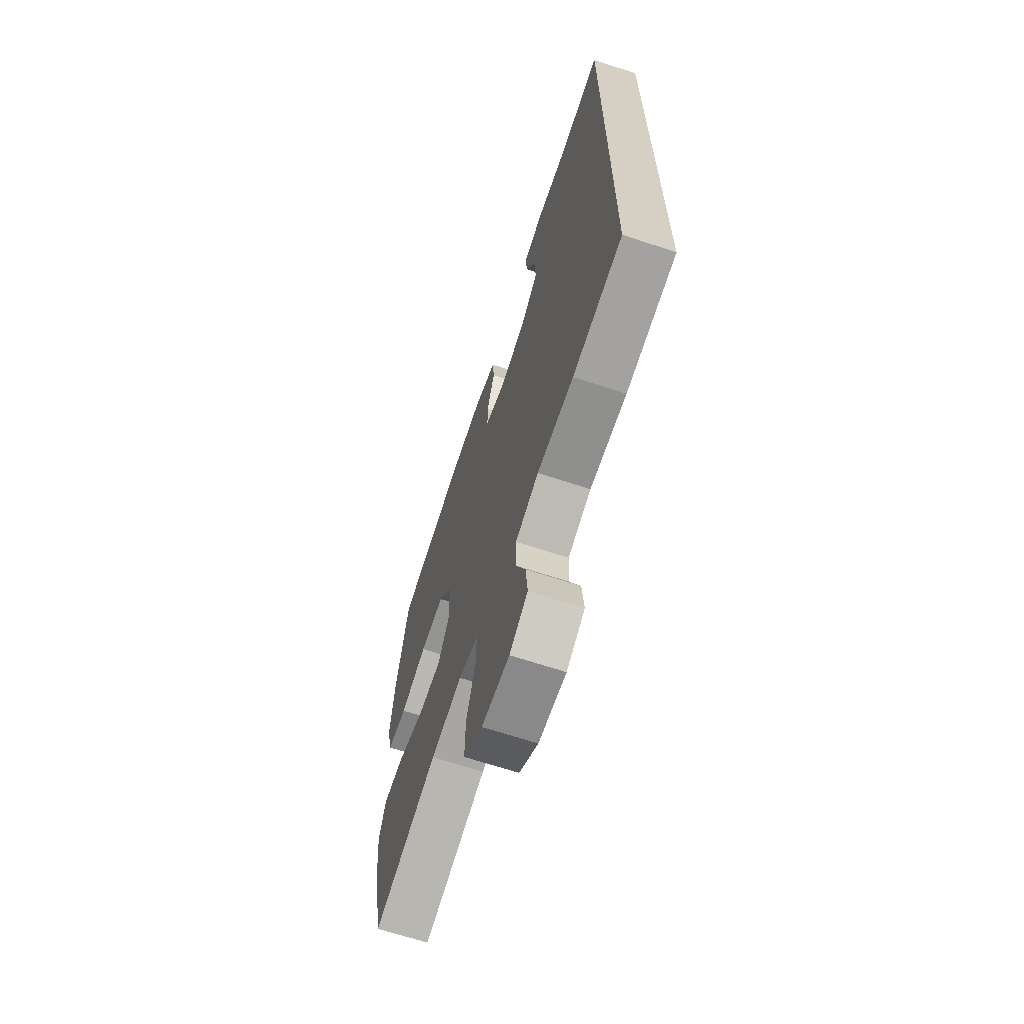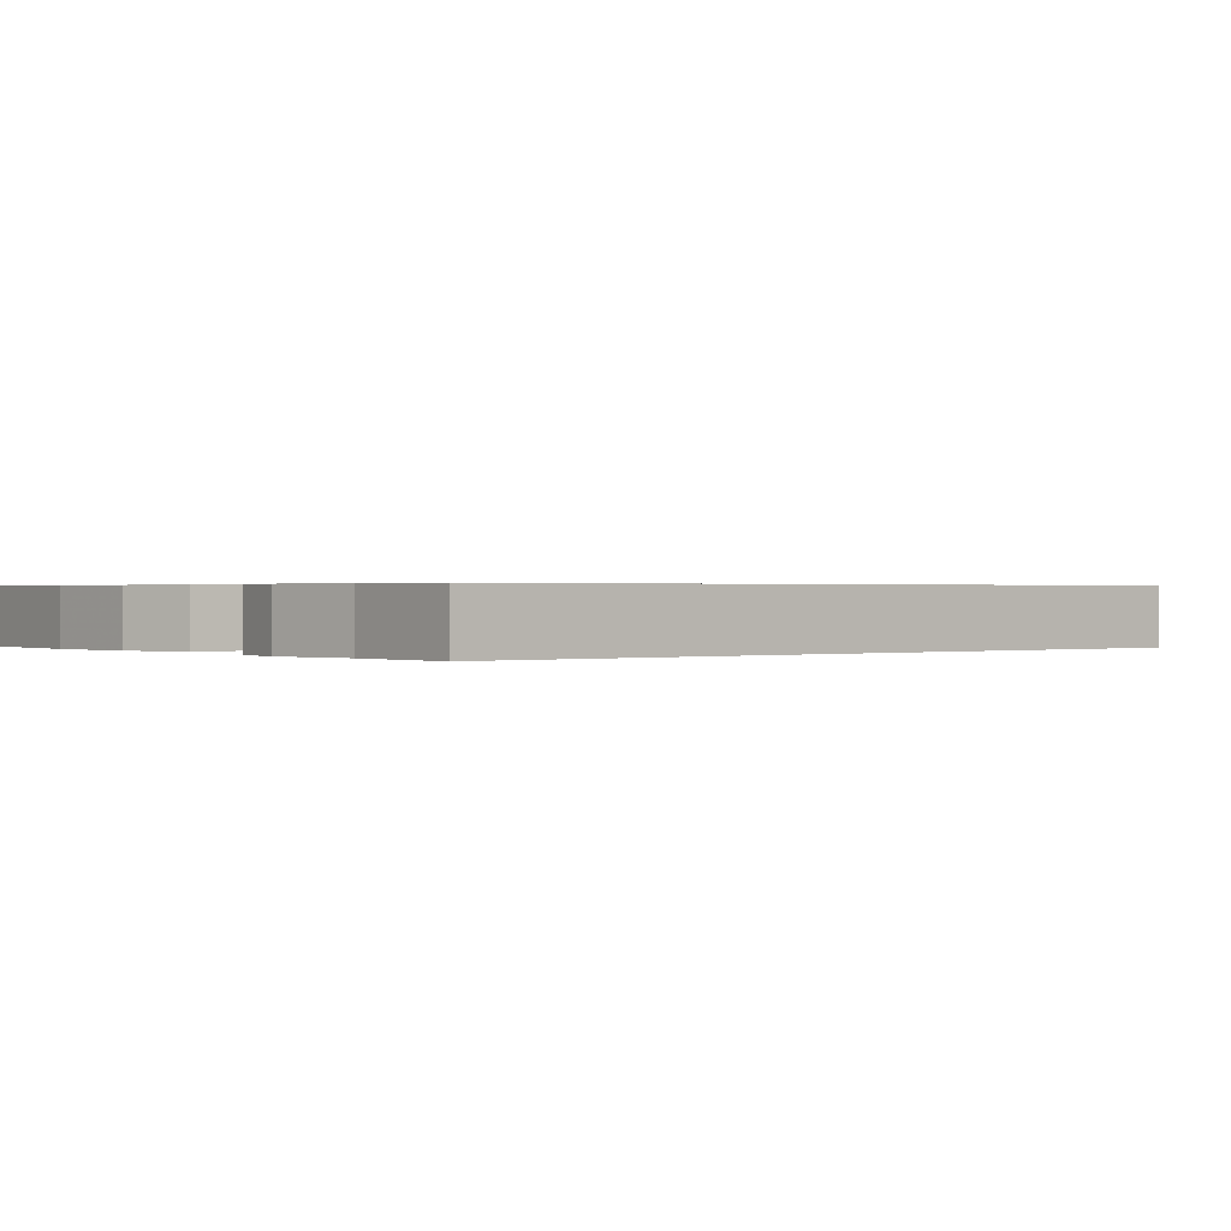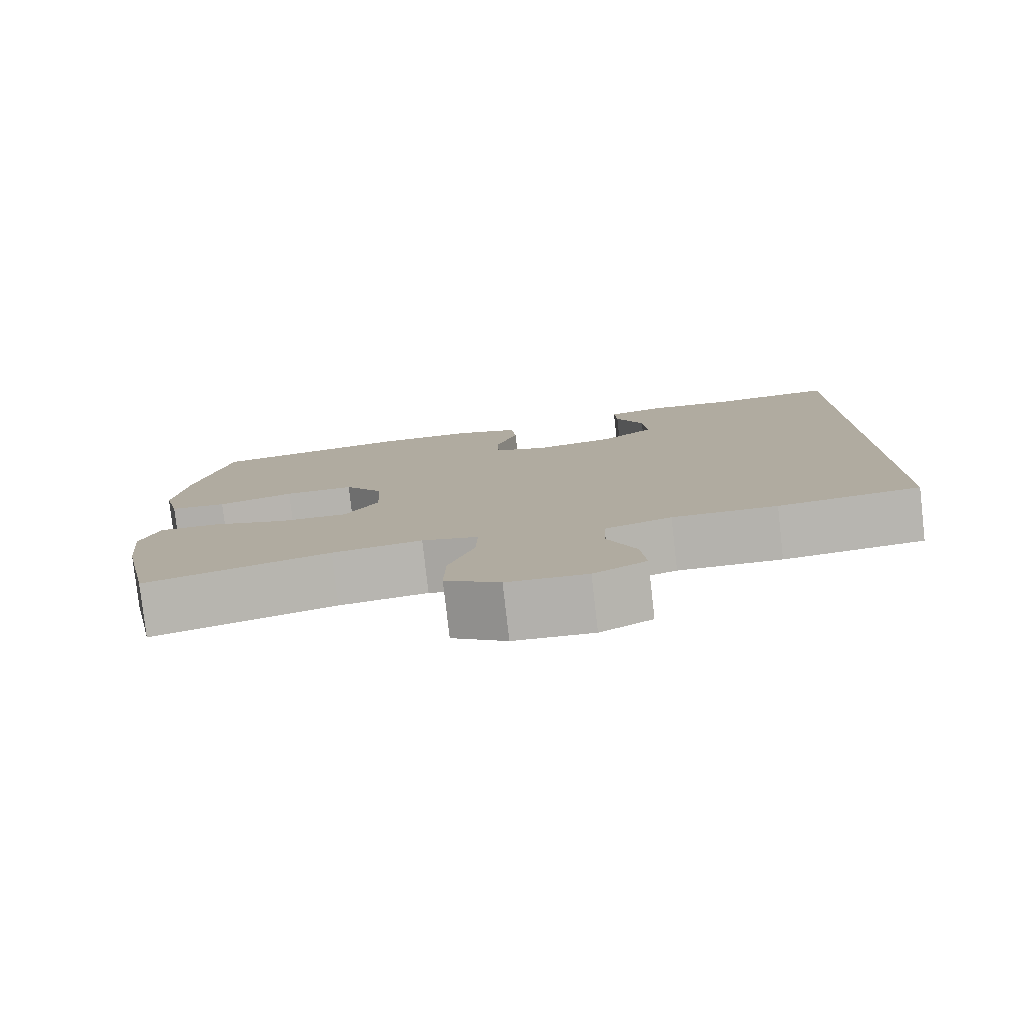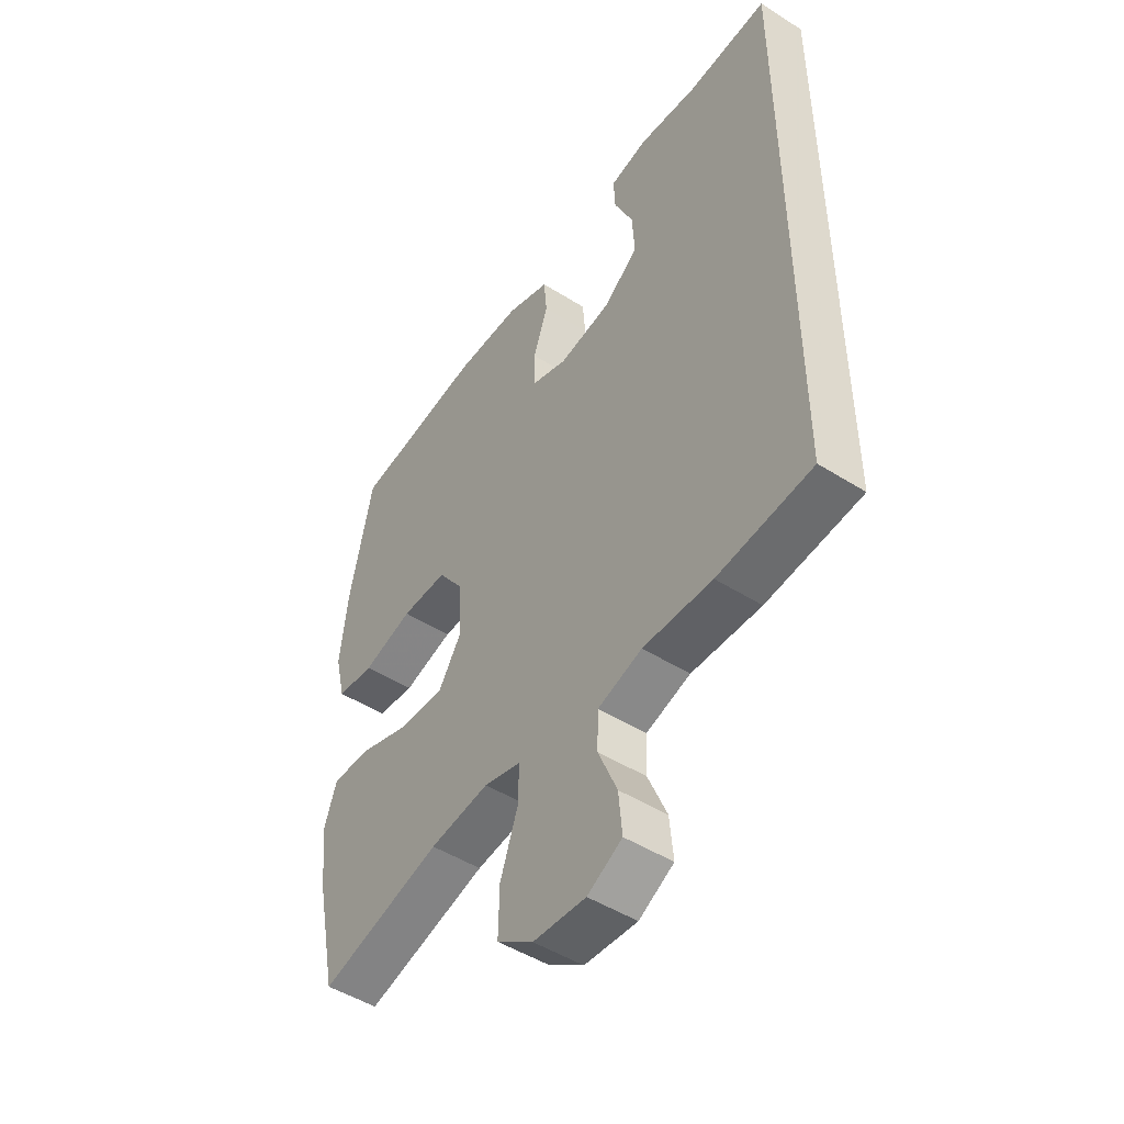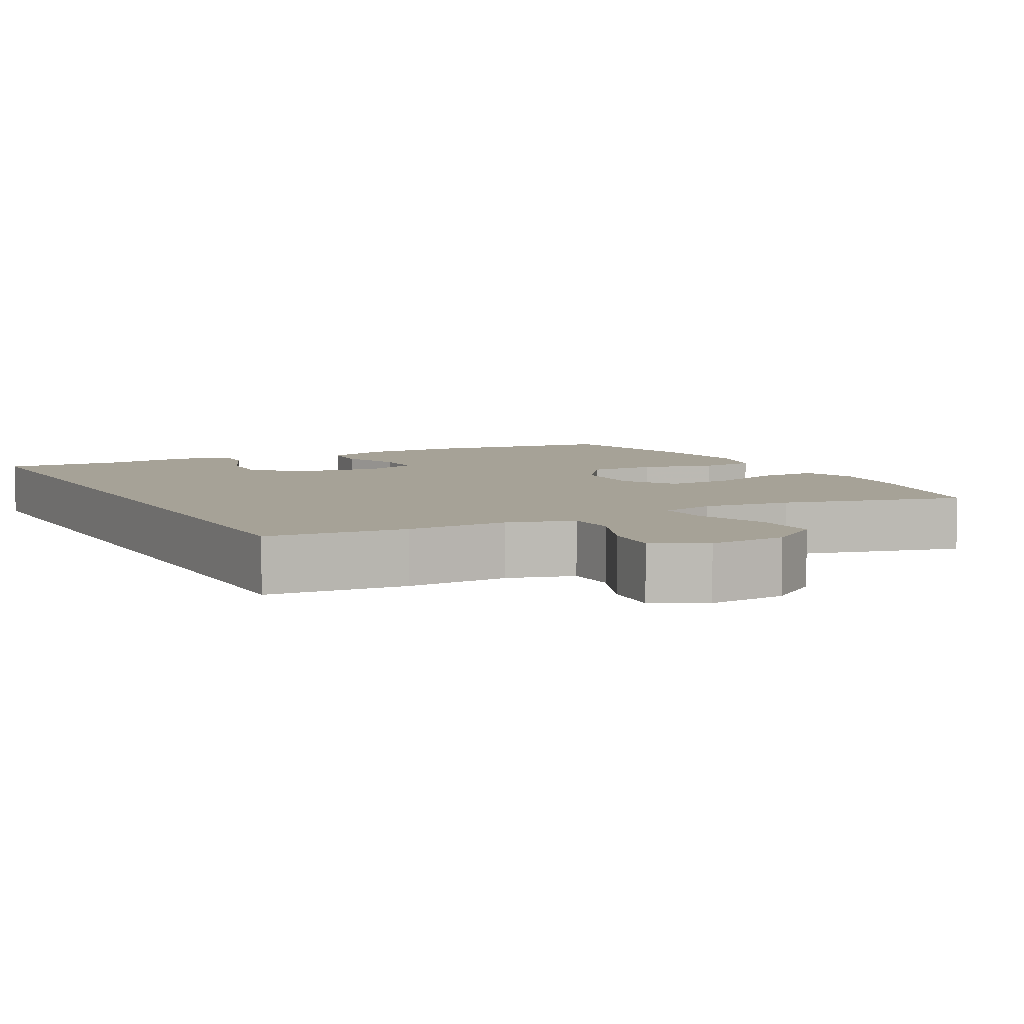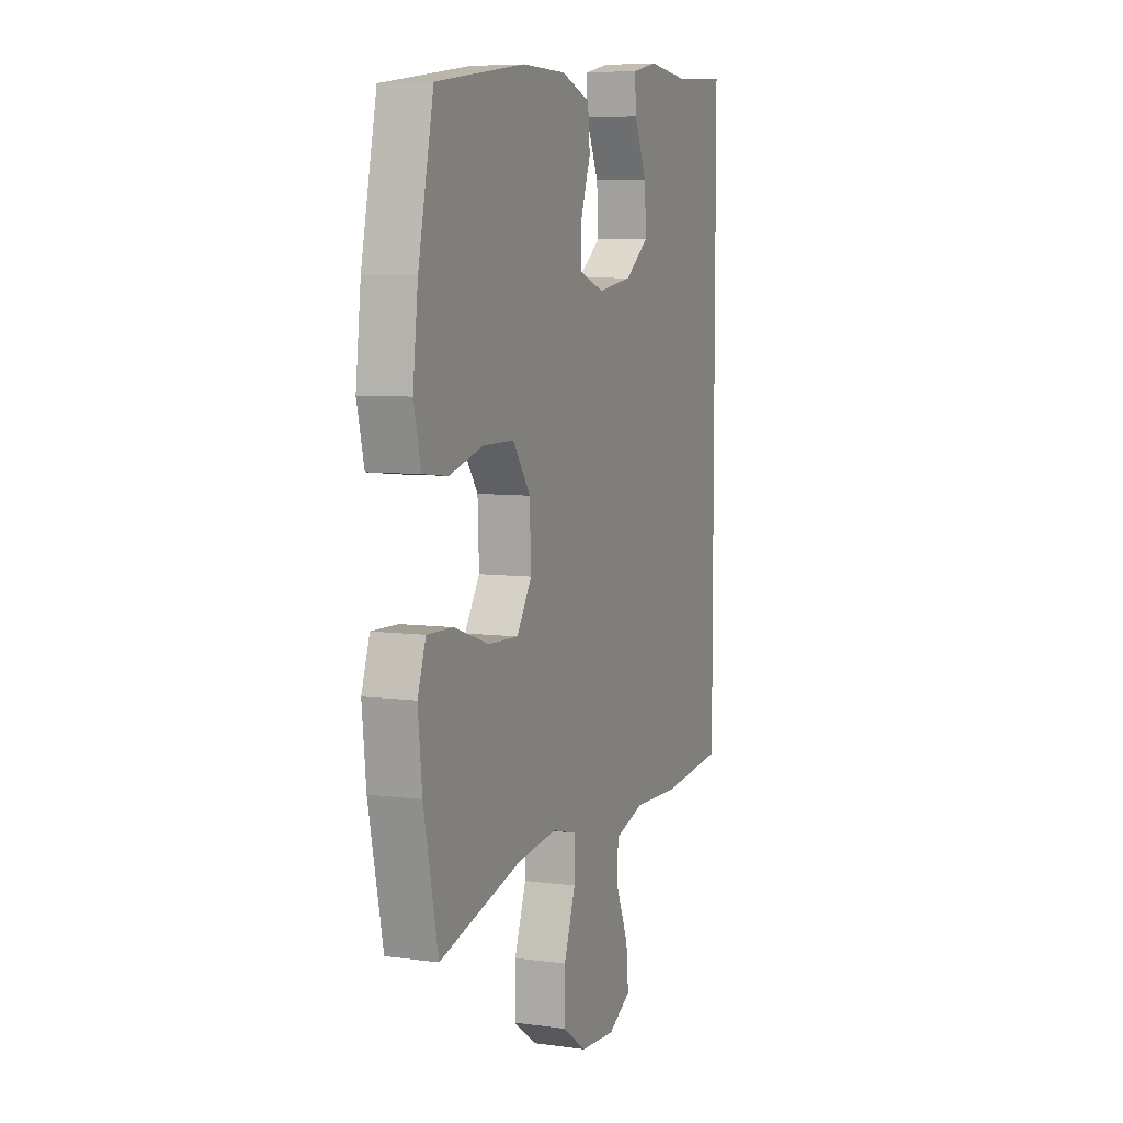
<metadata>
{"format":"obj","ext":"obj","renderer":"f3d","projection":"perspective","resolution":1024,"background":"white","views":[{"elev":-66.9,"azim":71.7,"up":"+Z"},{"elev":0.4,"azim":48.9,"up":"+Y"},{"elev":-79.9,"azim":6.5,"up":"+Z"},{"elev":-48.5,"azim":54.8,"up":"+Z"},{"elev":6.5,"azim":151.4,"up":"+Y"},{"elev":6.8,"azim":-68.3,"up":"+Z"}]}
</metadata>
<code>
v -0.5 0.07 -0.5
v -0.542 0.07 -0.3
v -0.554 0.07 -0.185
v -0.53 0.07 -0.114
v -0.453 0.07 -0.116
v -0.352 0.07 -0.15
v -0.264 0.07 -0.153
v -0.22 0.07 -0.084
v -0.224 0.07 0.017
v -0.275 0.07 0.088
v -0.366 0.07 0.088
v -0.465 0.07 0.06
v -0.539 0.07 0.068
v -0.56 0.07 0.155
v -0.545 0.07 0.287
v -0.5 0.07 0.5
v -0.24 0.07 0.538
v -0.111 0.07 0.537
v -0.026 0.07 0.507
v -0.02 0.07 0.439
v -0.049 0.07 0.356
v -0.049 0.07 0.29
v 0.023 0.07 0.265
v 0.125 0.07 0.281
v 0.195 0.07 0.334
v 0.19 0.07 0.414
v 0.153 0.07 0.497
v 0.15 0.07 0.557
v 0.224 0.07 0.573
v 0.342 0.07 0.56
v 0.5 0.07 0.57
v 0.5 0.07 -0.439
v 0.315 0.07 -0.458
v 0.179 0.07 -0.454
v 0.092 0.07 -0.481
v 0.09 0.07 -0.549
v 0.127 0.07 -0.637
v 0.134 0.07 -0.712
v 0.066 0.07 -0.749
v -0.037 0.07 -0.742
v -0.108 0.07 -0.693
v -0.106 0.07 -0.606
v -0.072 0.07 -0.51
v -0.07 0.07 -0.44
v -0.143 0.07 -0.421
v -0.26 0.07 -0.436
v -0.5 0 -0.5
v -0.542 0 -0.3
v -0.554 0 -0.185
v -0.53 0 -0.114
v -0.453 0 -0.116
v -0.352 0 -0.15
v -0.264 0 -0.153
v -0.22 0 -0.084
v -0.224 0 0.017
v -0.275 0 0.088
v -0.366 0 0.088
v -0.465 0 0.06
v -0.539 0 0.068
v -0.56 0 0.155
v -0.545 0 0.287
v -0.5 0 0.5
v -0.24 0 0.538
v -0.111 0 0.537
v -0.026 0 0.507
v -0.02 0 0.439
v -0.049 0 0.356
v -0.049 0 0.29
v 0.023 0 0.265
v 0.125 0 0.281
v 0.195 0 0.334
v 0.19 0 0.414
v 0.153 0 0.497
v 0.15 0 0.557
v 0.224 0 0.573
v 0.342 0 0.56
v 0.5 0 0.57
v 0.5 0 -0.439
v 0.315 0 -0.458
v 0.179 0 -0.454
v 0.092 0 -0.481
v 0.09 0 -0.549
v 0.127 0 -0.637
v 0.134 0 -0.712
v 0.066 0 -0.749
v -0.037 0 -0.742
v -0.108 0 -0.693
v -0.106 0 -0.606
v -0.072 0 -0.51
v -0.07 0 -0.44
v -0.143 0 -0.421
v -0.26 0 -0.436
f 40 41 42 43
f 40 43 44
f 39 40 44
f 36 37 38 39
f 35 36 39 44
f 34 35 44 45
f 30 31 32 33
f 30 33 34 45
f 26 27 28 29
f 25 26 29 30
f 18 19 20 21
f 18 21 22
f 17 18 22
f 16 17 22
f 15 16 22
f 14 15 22 23
f 11 12 13 14
f 10 11 14 23
f 3 4 5 6
f 3 6 7
f 46 1 2 3
f 46 3 7
f 25 30 45 46
f 24 25 46 7
f 9 10 23 24
f 8 9 24
f 7 8 24
f 89 88 87 86
f 90 89 86
f 90 86 85
f 85 84 83 82
f 90 85 82 81
f 91 90 81 80
f 79 78 77 76
f 91 80 79 76
f 75 74 73 72
f 76 75 72 71
f 67 66 65 64
f 68 67 64
f 68 64 63
f 68 63 62
f 68 62 61
f 69 68 61 60
f 60 59 58 57
f 69 60 57 56
f 52 51 50 49
f 53 52 49
f 49 48 47 92
f 53 49 92
f 92 91 76 71
f 53 92 71 70
f 70 69 56 55
f 70 55 54
f 70 54 53
f 1 47 48 2
f 2 48 49 3
f 3 49 50 4
f 4 50 51 5
f 5 51 52 6
f 6 52 53 7
f 7 53 54 8
f 8 54 55 9
f 9 55 56 10
f 10 56 57 11
f 11 57 58 12
f 12 58 59 13
f 13 59 60 14
f 14 60 61 15
f 15 61 62 16
f 16 62 63 17
f 17 63 64 18
f 18 64 65 19
f 19 65 66 20
f 20 66 67 21
f 21 67 68 22
f 22 68 69 23
f 23 69 70 24
f 24 70 71 25
f 25 71 72 26
f 26 72 73 27
f 27 73 74 28
f 28 74 75 29
f 29 75 76 30
f 30 76 77 31
f 31 77 78 32
f 32 78 79 33
f 33 79 80 34
f 34 80 81 35
f 35 81 82 36
f 36 82 83 37
f 37 83 84 38
f 38 84 85 39
f 39 85 86 40
f 40 86 87 41
f 41 87 88 42
f 42 88 89 43
f 43 89 90 44
f 44 90 91 45
f 45 91 92 46
f 46 92 47 1

</code>
